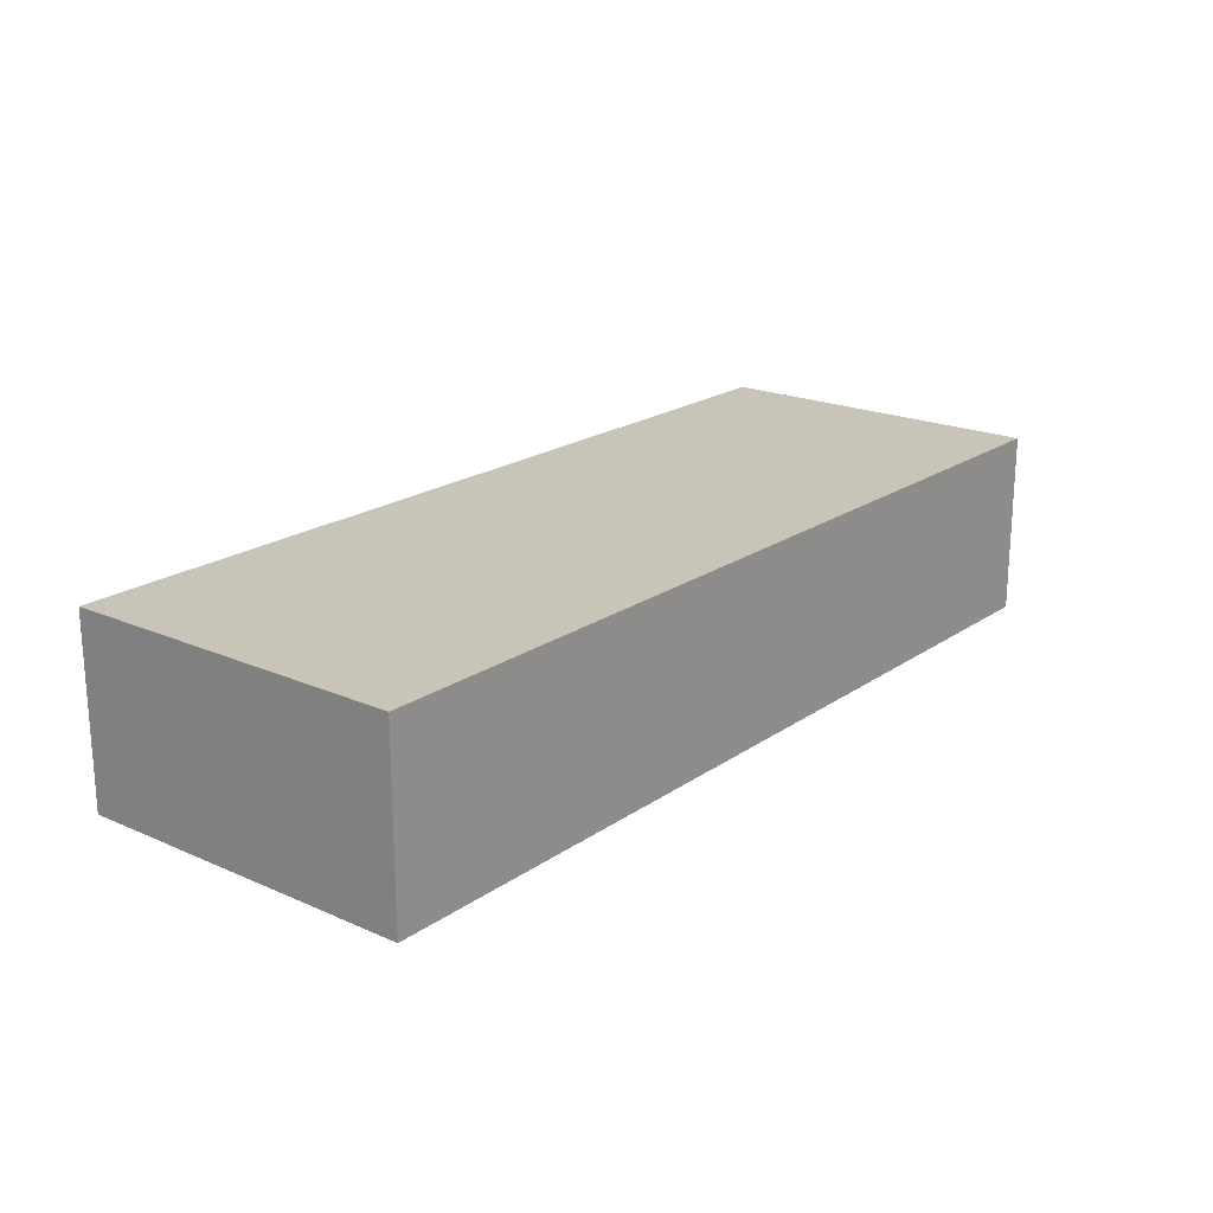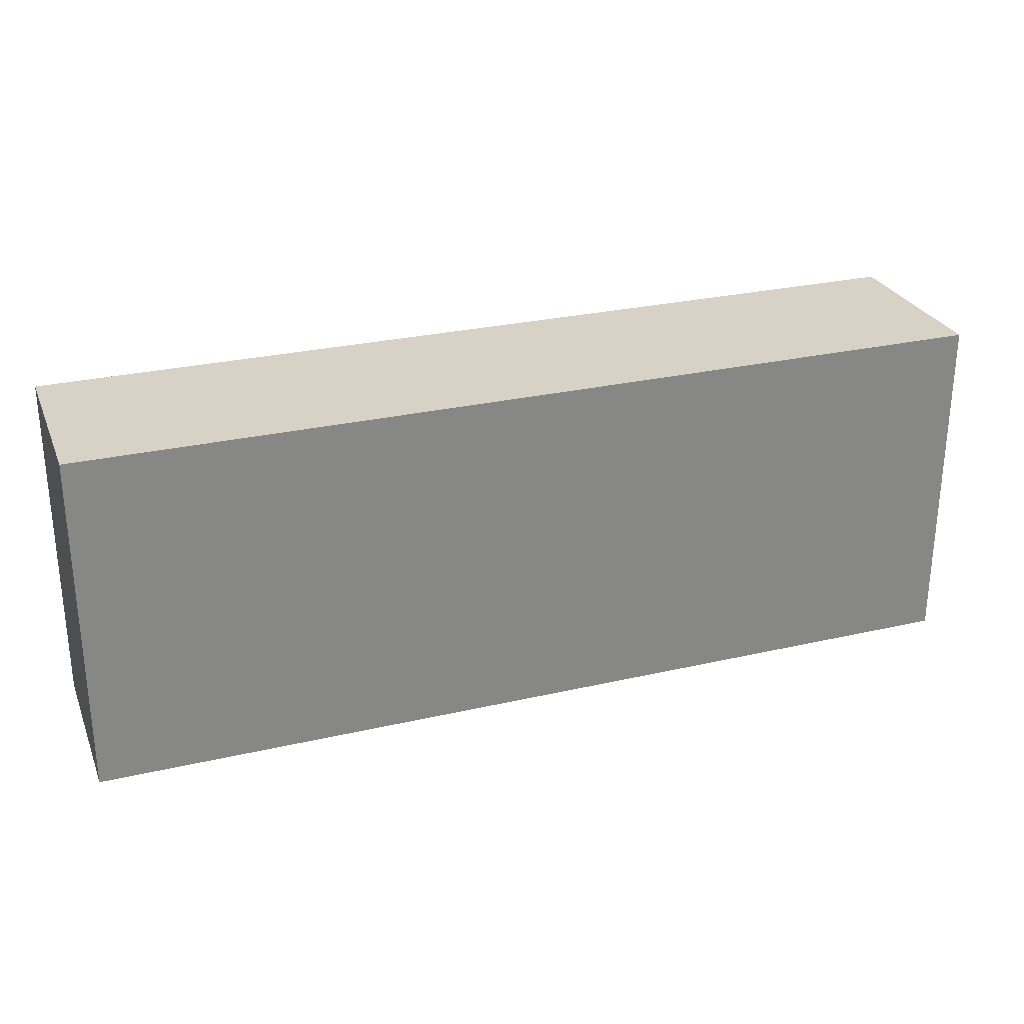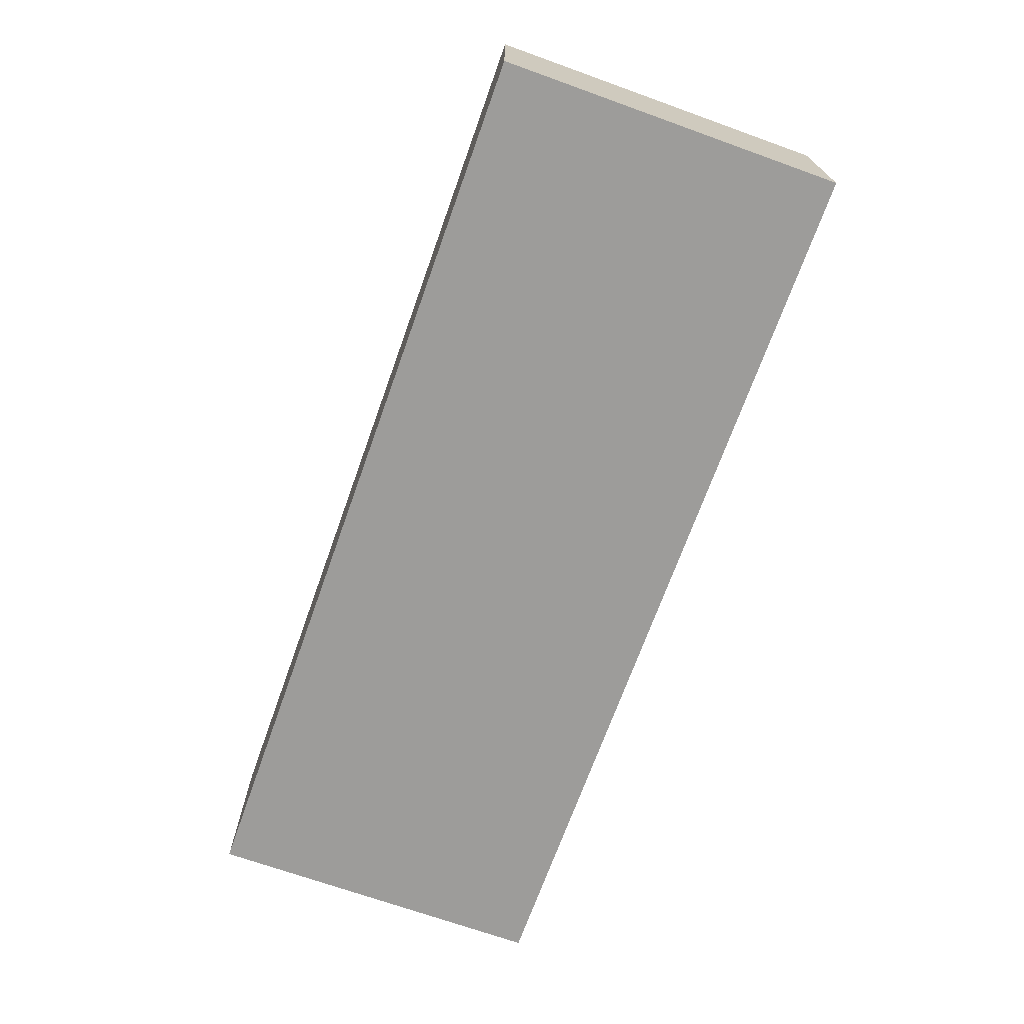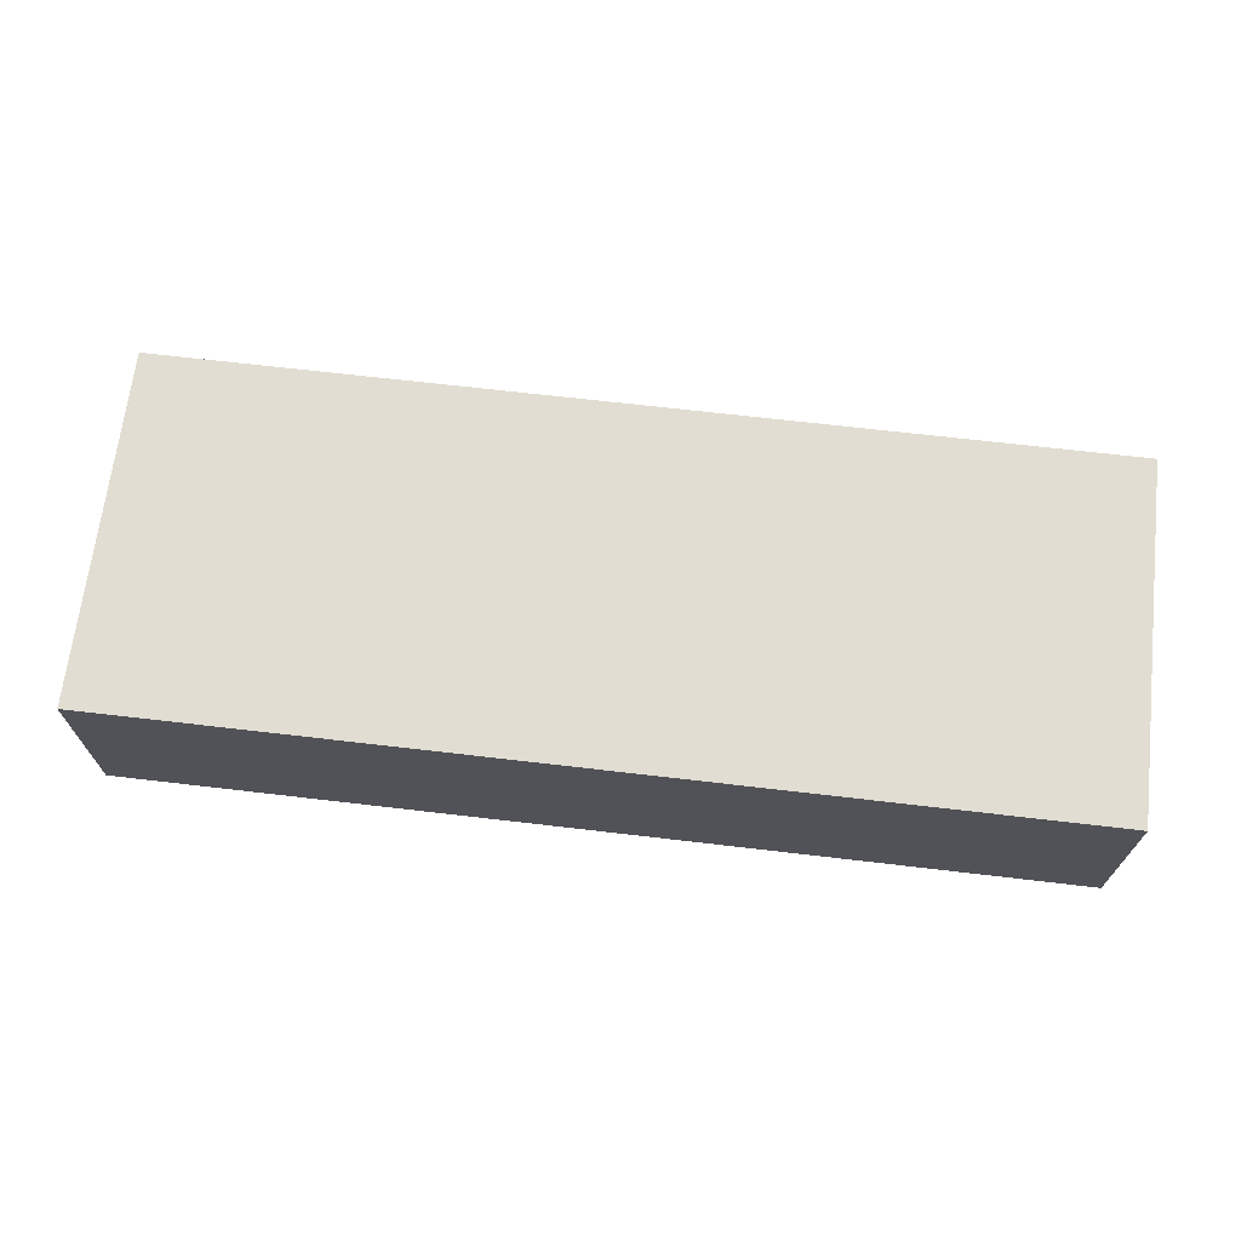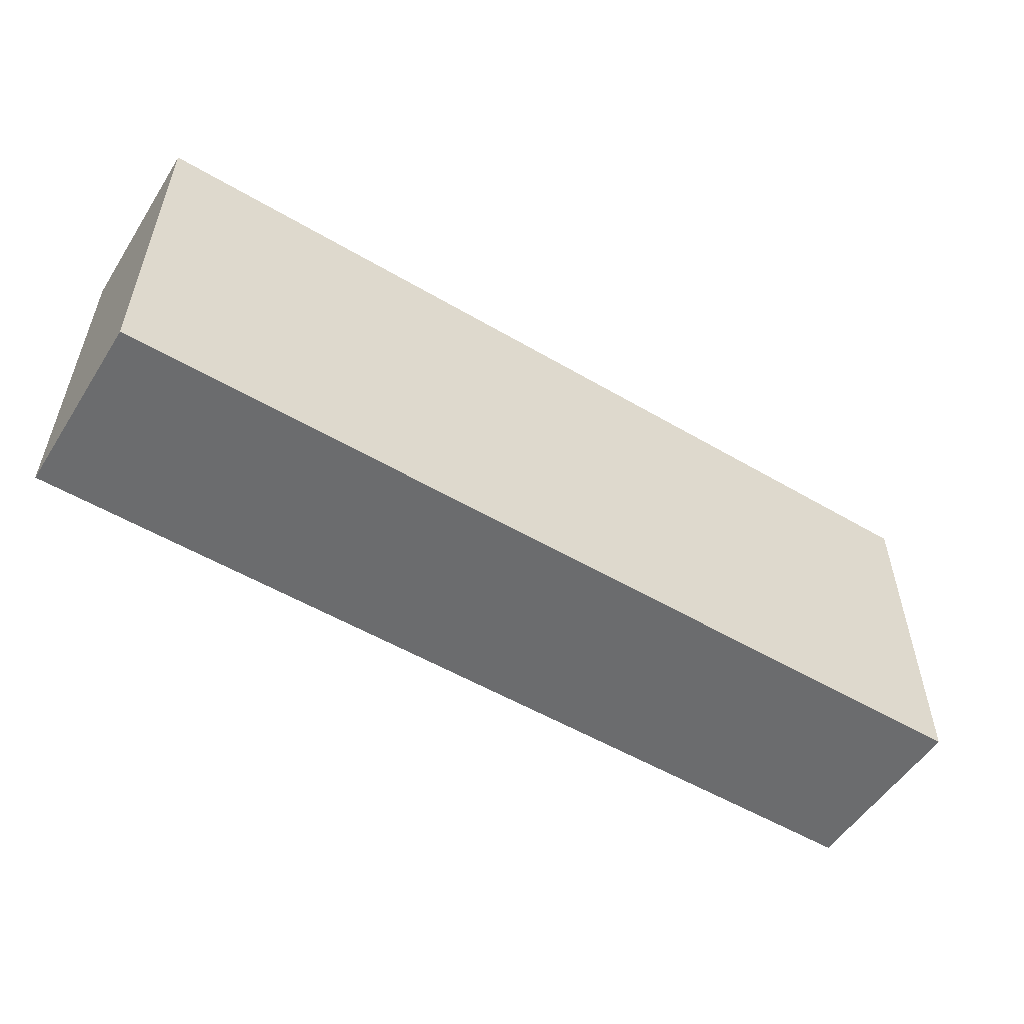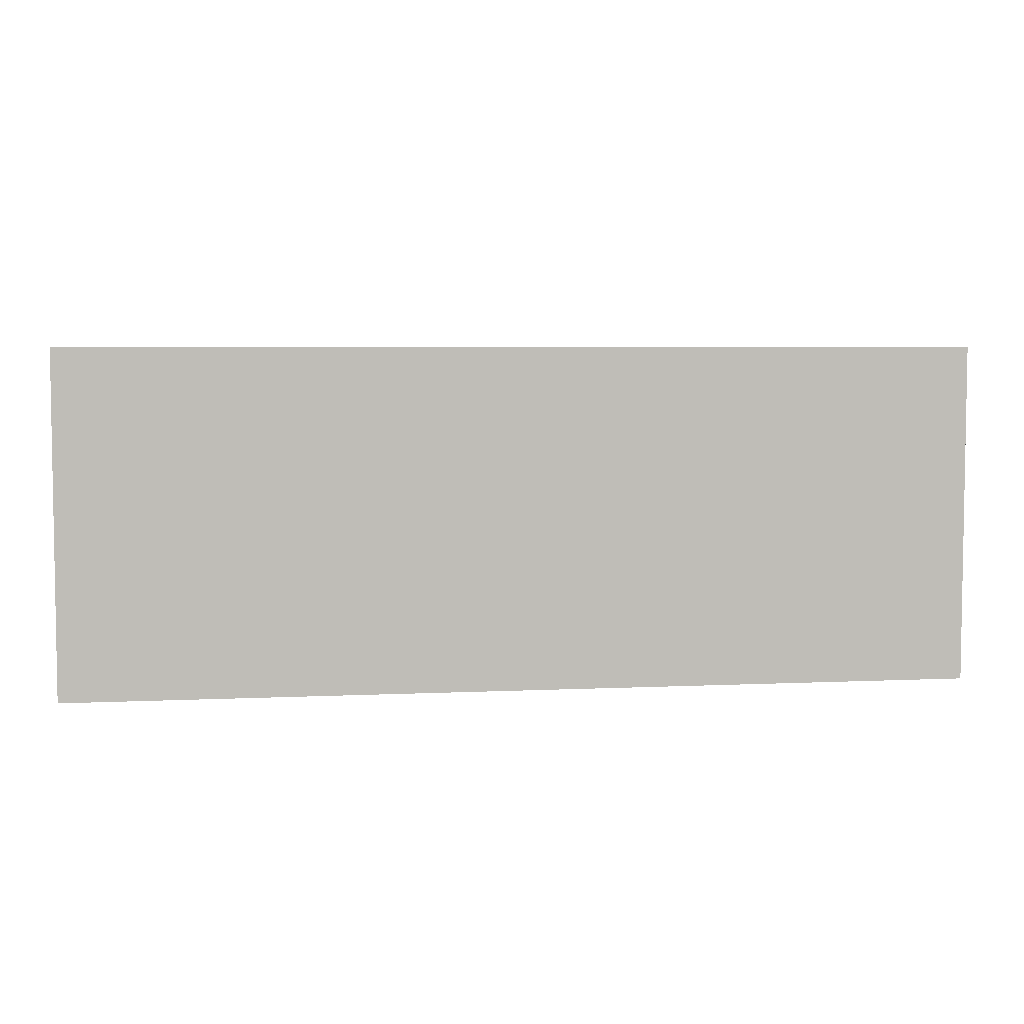
<metadata>
{"format":"obj","ext":"obj","renderer":"f3d","projection":"perspective","resolution":1024,"background":"white","views":[{"elev":20.1,"azim":-51.3,"up":"+Z"},{"elev":27.5,"azim":-19.5,"up":"+Y"},{"elev":-70.3,"azim":-109.7,"up":"+Z"},{"elev":68.1,"azim":-173.3,"up":"+Z"},{"elev":-53.6,"azim":147.9,"up":"+Y"},{"elev":5.1,"azim":-8.5,"up":"+Y"}]}
</metadata>
<code>
v 25.25 0 80
v 76.94 0 23.27
v 253.6 100.9 0
v 0 103.7 46.57
v 232.4 28.5 0
v 246.6 0 0
v 192.7 0 27.01
v 29.88 19.84 0
v 0 37.21 53.07
v 81.82 150 0
v 158.2 117.1 80
v 400 58.22 52.97
v 400 112.4 0
v 0 24.97 80
v 400 27.32 0
v 400 89.28 55.4
v 41.61 150 51.4
v 46.38 0 51.28
v 300.1 150 56.06
v 0 123.4 80
v 230.3 150 21.7
v 225 0 23.7
v 0 34.35 0
v 207.8 120.6 0
v 87.53 150 55.54
v 48.09 58.21 80
v 30.05 122.1 80
v 376.3 104.3 80
v 400 127.9 55.47
v 31.97 56.63 0
v 26.33 0 24.2
v 378.5 150 18.55
v 163.6 121.4 0
v 353.6 150 30.36
v 55.61 0 30.01
v 216.9 93.71 0
v 202.8 0 80
v 271.4 116.4 80
v 60.45 29.2 0
v 296.5 24.69 0
v 126.8 111.5 80
v 189.1 68.91 0
v 93.8 114.9 80
v 368.5 0 0
v 183.9 25.64 80
v 194.2 121.2 80
v 25.97 113.4 0
v 165.1 53.75 80
v 171.4 150 24.8
v 258.5 150 29.73
v 376.3 150 51.17
v 292.8 81.88 80
v 328.7 69.67 80
v 298.9 0 57.27
v 232.5 116.4 80
v 147 83.67 80
v 275.2 0 0
v 166.7 45.39 0
v 400 45.62 28.04
v 400 85.08 26.39
v 117.4 0 0
v 319.9 0 24.54
v 158.8 0 80
v 148.8 150 39.62
v 0 71.16 40.32
v 283.4 51.63 80
v 270.3 23.33 80
v 164 0 25.83
v 166.4 150 80
v 340.1 126.6 0
v 381.2 21.75 0
v 64.78 120.4 80
v 354.6 112.5 80
v 58.97 150 0
v 315.9 150 0
v 339.1 34.85 80
v 231.2 123.4 0
v 286.6 0 80
v 400 51.84 0
v 310.4 120.4 0
v 232 26.91 80
v 400 119.4 28.24
v 169.6 0 55.48
v 400 69.77 80
v 400 24.29 57.16
v 48.22 92.49 0
v 212.6 0 0
v 400 0 0
v 127.6 38.39 0
v 324.4 150 28.01
v 123.4 0 80
v 253.7 0 35.1
v 287 150 80
v 33.82 29.66 80
v 136.8 0 44.08
v 220.8 78.76 80
v 344.2 100.3 0
v 228 63.78 0
v 368.7 54.3 80
v 113.5 81.54 80
v 0 33.43 24.55
v 0 91.76 80
v 116.5 150 0
v 53.03 125.8 0
v 0 85.07 0
v 0 94.27 17.05
v 400 0 80
v 376.9 130.9 80
v 354.9 150 80
v 33.47 150 23.27
v 306.7 87.94 0
v 310.9 107.8 80
v 213.6 150 0
v 0 0 80
v 345.1 0 80
v 267.7 36.66 0
v 291.8 150 27.81
v 400 150 38.34
v 0 150 0
v 247.9 150 80
v 250.5 150 0
v 0 55.35 80
v 400 15.92 22.27
v 70.69 29.38 80
v 132.9 74.73 0
v 85.72 0 0
v 78.45 150 22.39
v 250.5 51.3 80
v 0 0 0
v 47.61 0 0
v 378 82.1 80
v 200.5 34.63 0
v 246.9 0 80
v 161.2 86.04 0
v 124.3 150 80
v 400 85.9 0
v 178.1 150 0
v 400 38.38 80
v 400 150 80
v 147.7 0 0
v 106.2 28.59 80
v 350.3 0 34.47
v 278.8 114.5 0
v 108 0 39.68
v 0 125.2 23.57
v 369.5 26.22 80
v 94.28 33.92 0
v 139.7 25.38 80
v 199.6 150 27.98
v 35.37 87.95 80
v 92.6 0 80
v 349.1 150 0
v 400 104.3 80
v 271.1 74.33 0
v 400 150 0
v 335.2 64.79 0
v 348.9 87.35 80
v 96.81 73.67 0
v 326.8 0 54.57
v 309.9 48.04 80
v 287.4 0 28.36
v 309 0 0
v 203 0 53.49
v 267.7 0 56.44
v 338.4 150 54.58
v 232.4 0 55.72
v 369.1 74.8 0
v 375.1 114.3 0
v 73.69 86.31 80
v 378.4 0 46.68
v 127.3 54.79 80
v 283.6 150 0
v 188.5 133 0
v 341.2 0 0
v 206.1 49.32 80
v 88.76 56.94 80
v 187.6 150 52.94
v 0 150 80
v 110.4 109.2 0
v 58.64 0 80
v 0 150 45.19
v 135.5 112.7 0
v 231.1 150 49.54
v 0 0 44.54
v 27.3 150 0
v 68.66 60.41 0
v 257.4 84.07 80
v 83.9 0 52.01
v 400 0 42.79
v 44.33 150 80
v 265 150 53
v 301 54.35 0
v 185.8 105.1 0
v 113.1 150 38.99
v 360.4 37.87 0
v 149 150 0
v 83.97 150 80
v 0 115.8 0
v 324.2 150 80
v 0 62.96 0
v 329.5 29.94 0
v 301.6 25.72 80
v 183.1 84.49 80
v 180 0 0
v 313 0 80
v 206.2 150 80
v 77.11 108.6 0
v 368.2 0 80
f 31 18 184
f 188 2 144
f 35 188 18
f 74 127 10
f 163 37 83
f 63 83 37
f 95 83 63
f 143 154 3
f 98 3 154
f 7 68 204
f 65 102 4
f 20 4 102
f 87 5 6
f 132 5 87
f 40 57 116
f 164 92 161
f 77 24 113
f 87 6 22
f 142 170 208
f 109 108 139
f 131 28 157
f 28 131 153
f 114 14 184
f 15 59 123
f 189 123 85
f 46 11 203
f 104 47 185
f 69 11 46
f 13 168 155
f 13 155 82
f 109 165 199
f 119 185 198
f 61 140 95
f 79 59 15
f 196 137 33
f 153 16 29
f 119 181 110
f 166 163 22
f 1 18 180
f 159 62 142
f 161 62 54
f 204 87 7
f 166 164 133
f 68 7 83
f 57 161 92
f 44 195 71
f 26 169 150
f 108 109 73
f 126 130 39
f 7 22 163
f 2 188 35
f 129 184 101
f 14 94 122
f 82 29 16
f 155 118 82
f 200 30 23
f 105 30 200
f 114 184 1
f 129 31 184
f 155 152 32
f 137 173 33
f 189 85 107
f 2 35 130
f 180 18 188
f 24 36 193
f 77 36 24
f 149 49 177
f 130 126 2
f 187 38 55
f 52 38 187
f 17 190 25
f 69 135 11
f 143 3 121
f 132 98 5
f 102 122 150
f 26 176 169
f 30 105 86
f 165 109 51
f 48 203 56
f 44 88 170
f 174 162 201
f 201 162 40
f 148 63 45
f 133 81 37
f 206 46 55
f 55 46 96
f 48 175 203
f 196 49 137
f 180 188 151
f 190 17 178
f 185 119 110
f 140 204 68
f 143 172 80
f 66 160 52
f 77 121 3
f 126 61 144
f 32 152 34
f 110 17 127
f 133 164 78
f 26 150 122
f 22 7 87
f 64 177 49
f 165 34 90
f 206 69 46
f 89 58 140
f 84 138 12
f 139 153 29
f 15 123 88
f 21 113 149
f 45 37 81
f 172 117 75
f 139 108 153
f 171 48 56
f 44 174 195
f 43 197 72
f 45 48 148
f 8 39 130
f 28 153 108
f 128 187 96
f 133 78 67
f 25 135 194
f 53 112 52
f 151 141 124
f 160 66 202
f 155 168 152
f 24 193 173
f 174 142 62
f 42 58 134
f 131 99 84
f 63 148 91
f 95 68 83
f 136 13 60
f 155 32 118
f 147 158 89
f 41 11 135
f 146 76 115
f 118 32 51
f 171 148 48
f 178 181 20
f 127 74 110
f 196 33 182
f 94 14 1
f 165 90 19
f 21 50 121
f 80 75 70
f 16 60 82
f 23 8 129
f 69 64 135
f 140 61 89
f 84 12 16
f 13 82 60
f 116 192 40
f 99 76 146
f 189 170 88
f 197 43 135
f 14 122 9
f 163 166 37
f 154 143 111
f 112 53 157
f 176 100 169
f 111 156 192
f 208 107 146
f 203 96 46
f 173 113 24
f 178 27 190
f 152 70 75
f 98 36 3
f 126 144 2
f 56 203 11
f 120 55 38
f 172 121 50
f 128 81 67
f 79 71 195
f 198 47 105
f 9 122 65
f 194 127 25
f 17 25 127
f 61 126 147
f 107 208 170
f 96 203 175
f 186 147 39
f 49 196 64
f 54 78 164
f 6 92 22
f 54 159 205
f 67 202 66
f 194 135 64
f 105 200 106
f 125 89 158
f 65 4 106
f 207 104 10
f 111 97 156
f 99 157 53
f 136 60 79
f 63 91 95
f 177 183 149
f 34 51 32
f 74 10 104
f 160 76 53
f 50 183 191
f 66 52 187
f 20 27 178
f 76 160 202
f 23 30 8
f 108 73 28
f 13 136 168
f 151 144 91
f 145 4 181
f 166 22 92
f 104 207 86
f 201 195 174
f 153 84 16
f 151 124 180
f 75 80 172
f 171 141 148
f 35 18 31
f 20 181 4
f 96 175 128
f 75 90 152
f 162 57 40
f 194 103 127
f 106 145 198
f 102 65 122
f 165 51 34
f 79 15 71
f 59 60 12
f 144 151 188
f 179 182 125
f 19 199 165
f 192 156 201
f 146 138 99
f 142 44 170
f 190 72 197
f 151 91 141
f 208 115 142
f 120 38 93
f 86 47 104
f 100 41 43
f 141 171 176
f 120 93 191
f 33 173 193
f 93 19 191
f 174 62 162
f 149 183 21
f 121 77 113
f 59 79 60
f 130 129 8
f 202 205 76
f 44 71 88
f 167 168 136
f 114 1 14
f 94 124 26
f 199 93 112
f 34 152 90
f 91 148 141
f 191 117 50
f 81 175 45
f 97 168 167
f 86 186 30
f 9 101 184
f 197 25 190
f 161 54 164
f 44 142 174
f 47 198 185
f 189 88 123
f 117 19 90
f 133 37 166
f 84 99 138
f 61 95 144
f 179 103 182
f 207 179 158
f 158 186 207
f 55 96 187
f 139 29 118
f 72 190 27
f 139 118 51
f 74 104 185
f 111 80 97
f 204 140 58
f 138 146 107
f 201 40 192
f 59 12 85
f 171 56 100
f 68 95 140
f 101 9 65
f 200 23 101
f 206 55 120
f 6 116 57
f 58 42 132
f 60 16 12
f 154 116 98
f 153 131 84
f 167 195 156
f 166 92 164
f 198 105 106
f 50 21 183
f 97 70 168
f 199 19 93
f 5 116 6
f 57 162 161
f 89 125 58
f 167 156 97
f 72 169 43
f 63 37 45
f 134 58 125
f 169 72 150
f 163 83 7
f 41 135 43
f 159 142 115
f 101 65 200
f 75 117 90
f 139 51 109
f 115 76 205
f 206 177 69
f 195 167 79
f 53 52 160
f 29 82 118
f 52 112 38
f 120 183 206
f 70 152 168
f 80 111 143
f 134 182 33
f 205 159 115
f 150 27 102
f 207 10 179
f 208 146 115
f 43 169 100
f 1 180 94
f 145 106 4
f 132 42 98
f 172 143 121
f 20 102 27
f 70 97 80
f 196 182 103
f 124 141 176
f 91 144 95
f 41 100 56
f 137 113 173
f 27 150 72
f 172 50 117
f 56 11 41
f 159 54 62
f 124 176 26
f 135 25 197
f 134 125 182
f 194 64 103
f 133 67 81
f 38 112 93
f 138 107 85
f 187 128 66
f 81 128 175
f 158 147 186
f 49 149 137
f 103 179 10
f 47 86 105
f 121 113 21
f 64 69 177
f 116 154 192
f 198 145 119
f 6 57 92
f 10 127 103
f 178 17 181
f 31 130 35
f 110 181 17
f 137 149 113
f 129 130 31
f 67 66 128
f 36 98 42
f 107 170 189
f 73 157 28
f 138 85 12
f 117 191 19
f 62 161 162
f 120 191 183
f 125 158 179
f 196 103 64
f 100 176 171
f 147 89 61
f 77 3 36
f 23 129 101
f 185 110 74
f 59 85 123
f 109 199 73
f 181 119 145
f 39 30 186
f 9 184 14
f 177 206 183
f 99 53 76
f 87 204 132
f 1 184 18
f 157 73 112
f 124 94 180
f 111 192 154
f 136 79 167
f 126 39 147
f 156 195 201
f 175 48 45
f 205 78 54
f 42 193 36
f 86 207 186
f 78 205 202
f 26 122 94
f 39 8 30
f 33 193 134
f 42 134 193
f 58 132 204
f 199 112 73
f 99 131 157
f 15 88 71
f 67 78 202
f 106 200 65
f 5 98 116

</code>
